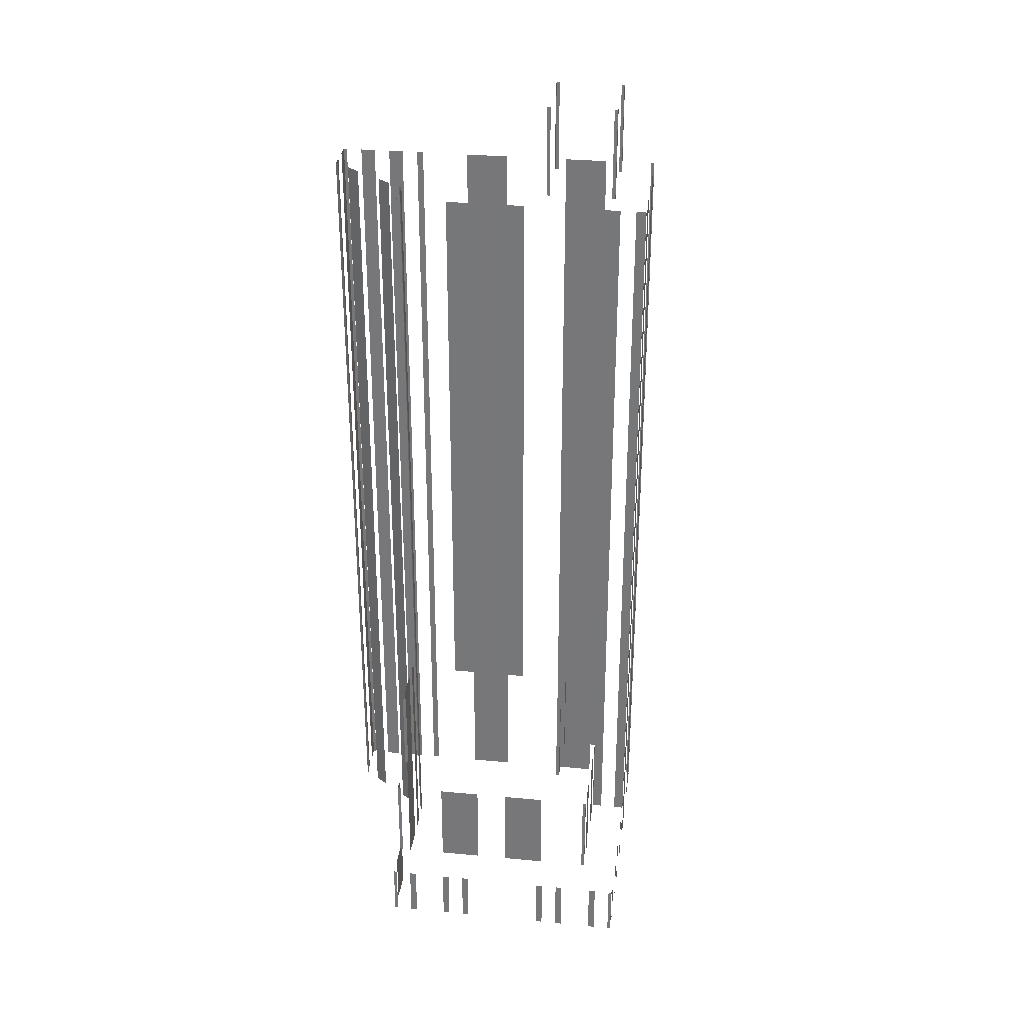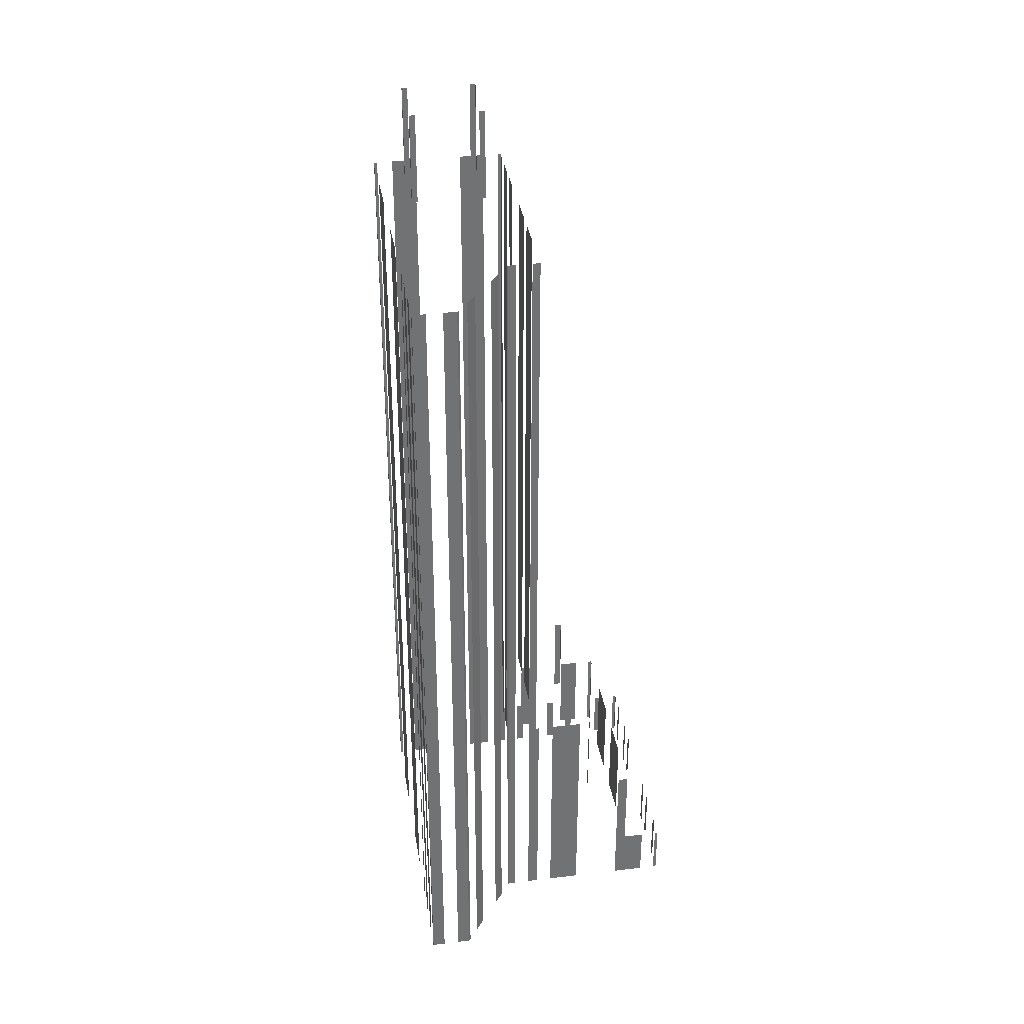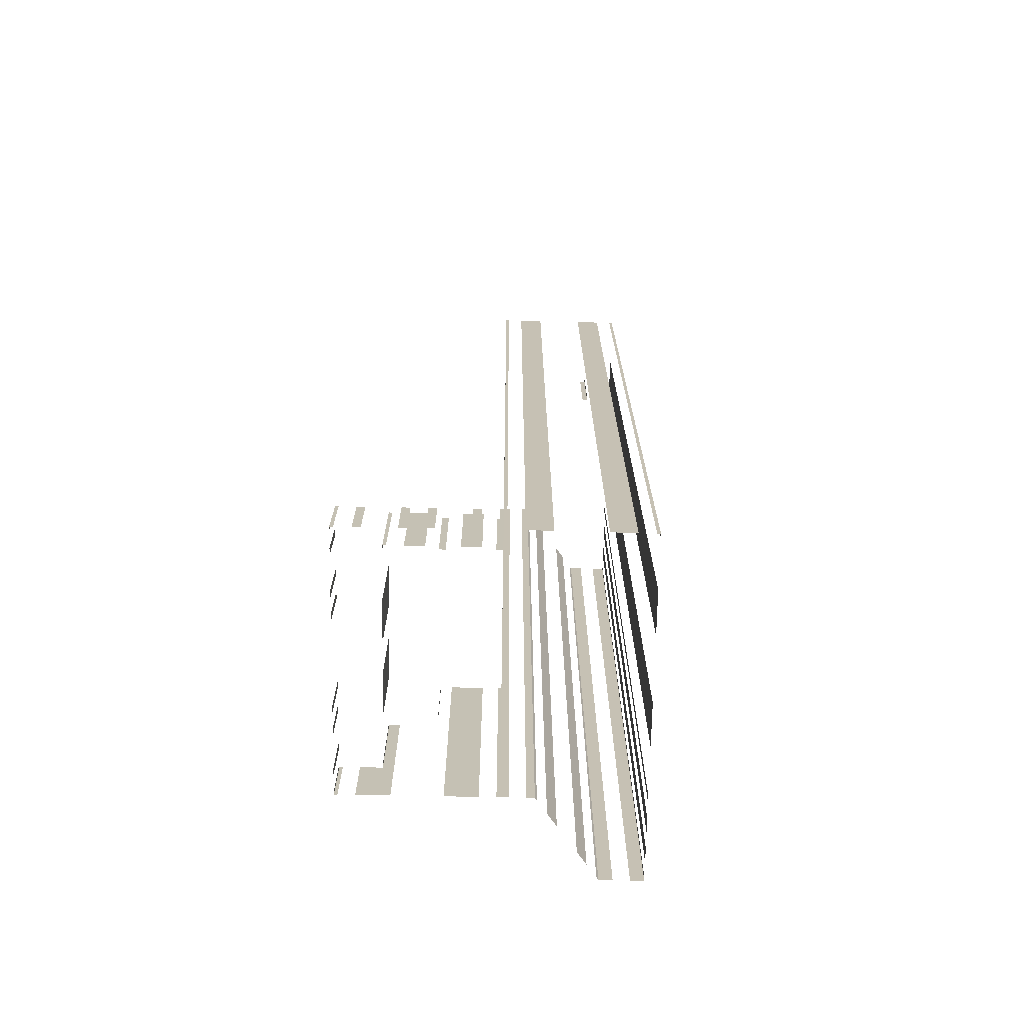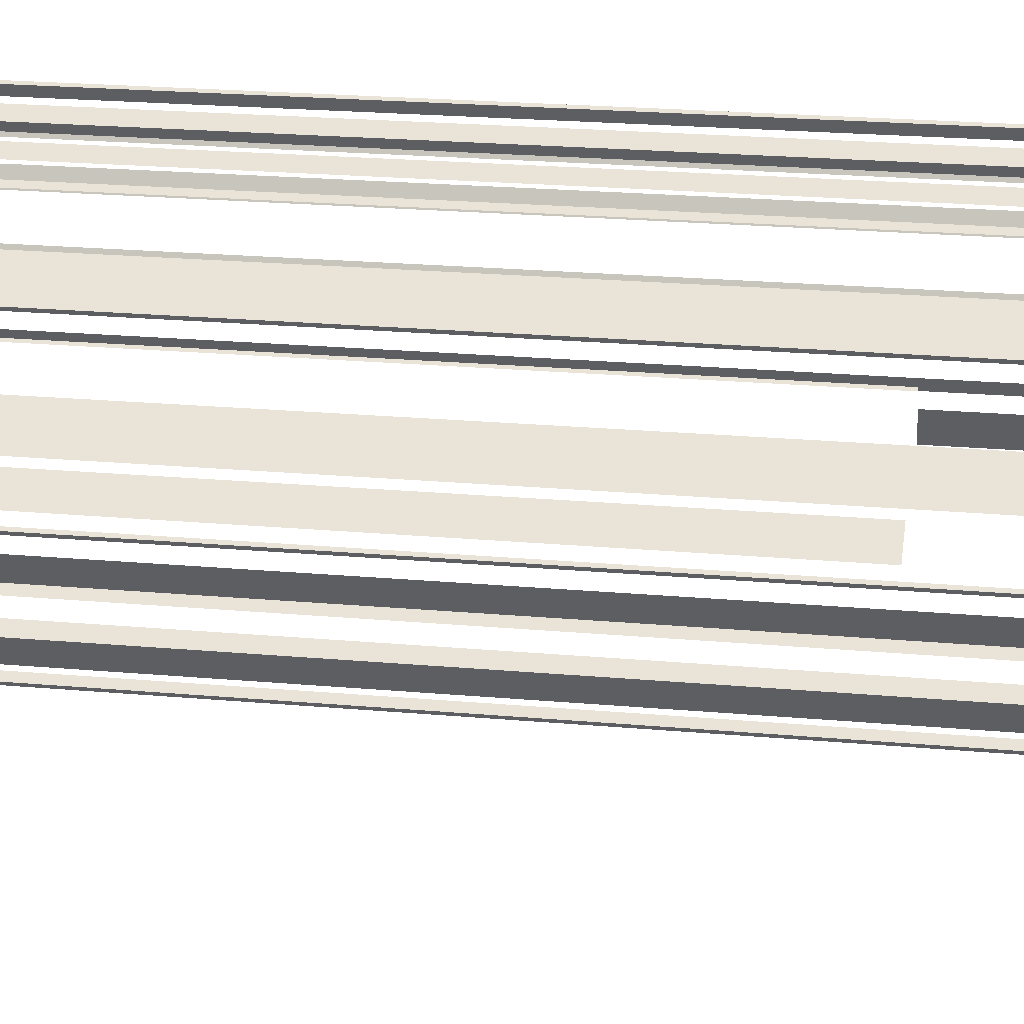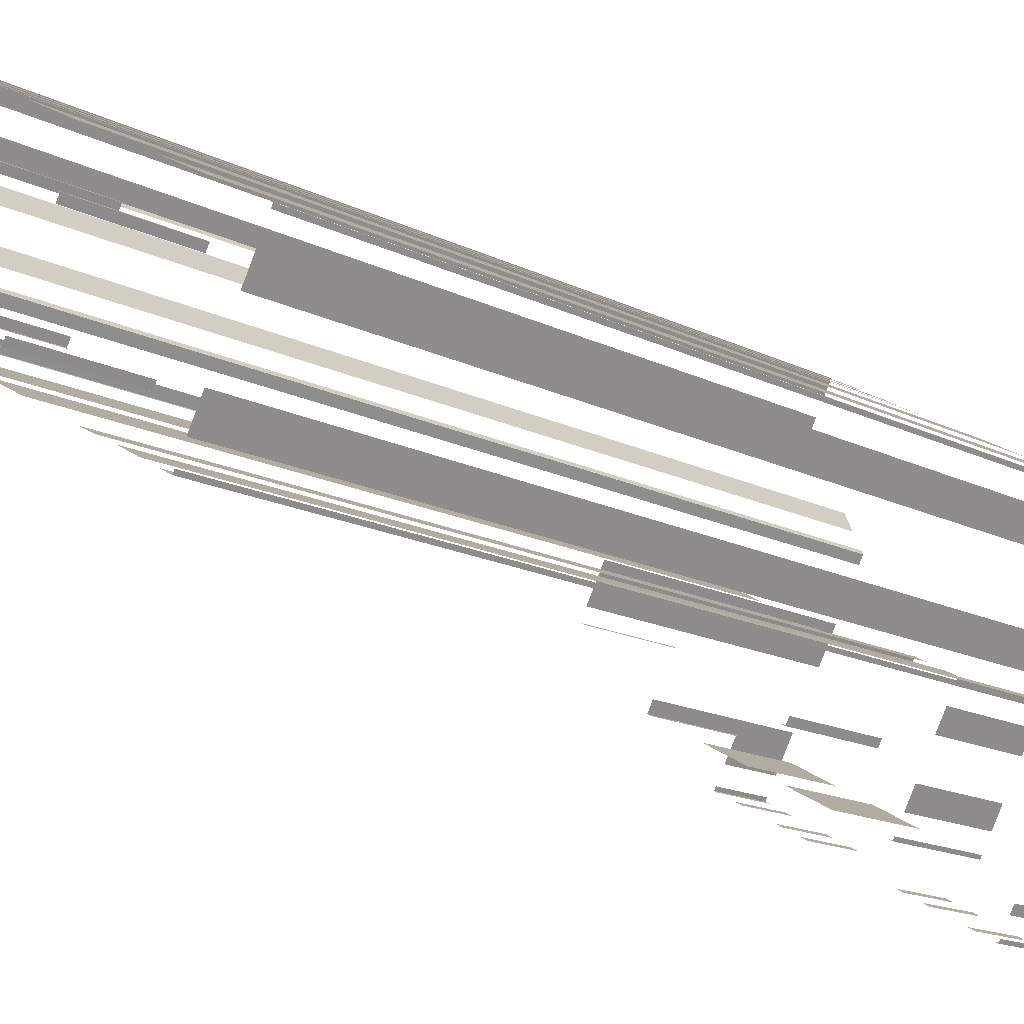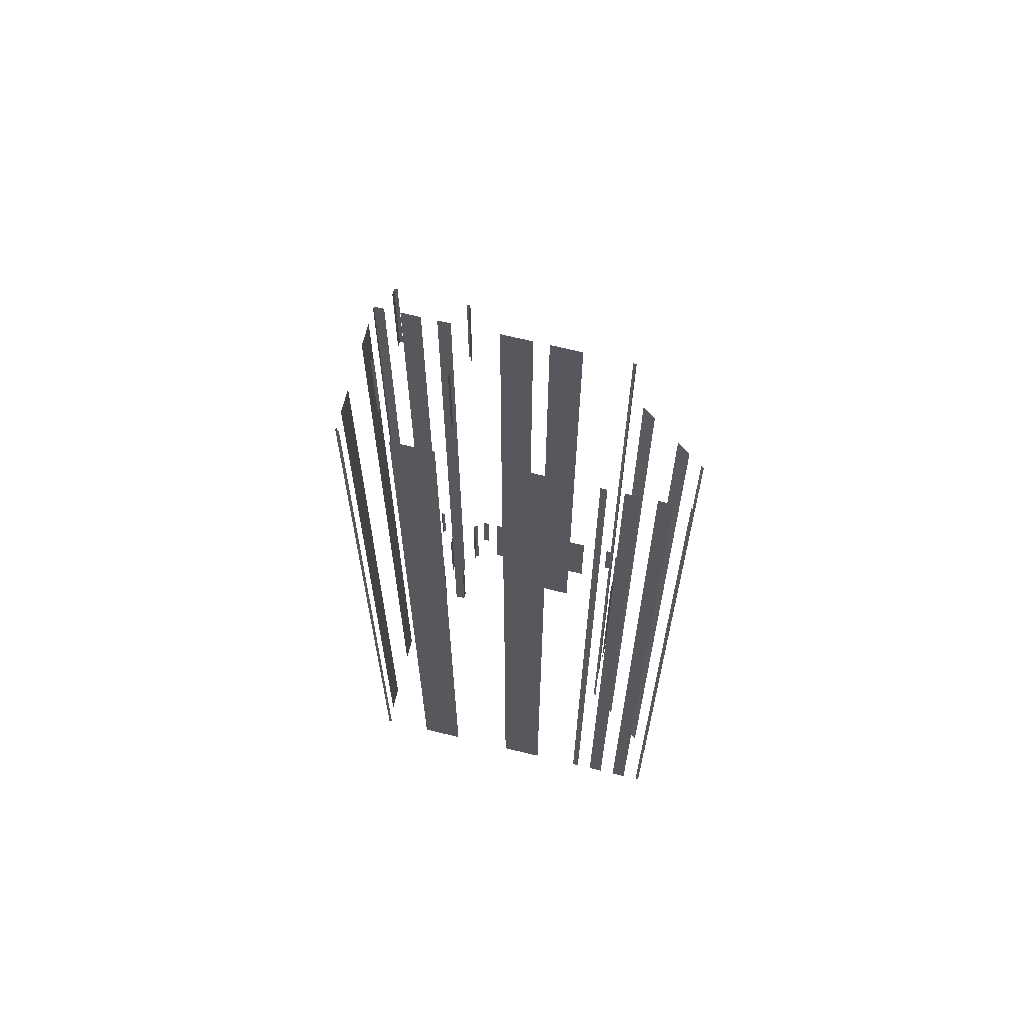
<metadata>
{"format":"obj","ext":"obj","renderer":"f3d","projection":"perspective","resolution":1024,"background":"white","views":[{"elev":31.7,"azim":-21.0,"up":"+Z"},{"elev":34.9,"azim":-127.8,"up":"+Z"},{"elev":-71.7,"azim":60.3,"up":"+Z"},{"elev":21.9,"azim":99.1,"up":"+Y"},{"elev":-14.6,"azim":41.5,"up":"+Y"},{"elev":65.0,"azim":165.3,"up":"+Z"}]}
</metadata>
<code>
o geometryt000010000010000110010110000110000110100000100110st164_
v 597.4 -268.1 694.8
v 597.4 -268.1 688.8
v 597.2 -268.4 688.8
v 597.2 -268.4 694.8
v 599.3 -264.6 694.8
v 599.3 -264.6 704.8
v 599.8 -263.7 704.8
v 599.8 -263.7 688.8
v 599.3 -264.6 688.8
v 598.2 -266.6 688.8
v 598.2 -266.6 694.8
v 603.9 -256.2 714.8
v 603.9 -256.2 688.8
v 602.3 -259.2 688.8
v 602.3 -259.2 714.8
v 604.9 -254.4 694.8
v 604.9 -254.4 688.8
v 604.7 -254.7 688.8
v 604.7 -254.7 714.8
v 604.9 -254.4 704.8
v 604.9 -254.4 714.8
v 597.2 -268.4 694.8
v 597.2 -268.4 688.8
v 597.5 -268.6 688.8
v 597.5 -268.6 694.8
v 599 -269.4 694.8
v 599 -269.4 688.8
v 599.7 -269.8 688.8
v 599.7 -269.8 694.8
v 602.6 -271.4 694.8
v 602.6 -271.4 688.8
v 603.3 -271.8 688.8
v 603.3 -271.8 694.8
v 604.8 -272.6 694.8
v 604.8 -272.6 688.8
v 605.4 -272.9 688.8
v 605.4 -272.9 694.8
v 612.9 -277.1 694.8
v 612.9 -277.1 688.8
v 613.5 -277.4 688.8
v 613.5 -277.4 694.8
v 615 -278.2 694.8
v 615 -278.2 688.8
v 615.7 -278.6 688.8
v 615.7 -278.6 694.8
v 618.6 -280.2 694.8
v 618.6 -280.2 688.8
v 619.3 -280.6 688.8
v 619.3 -280.6 694.8
v 620.8 -281.4 694.8
v 620.8 -281.4 688.8
v 621.1 -281.6 688.8
v 621.1 -281.6 694.8
v 599.3 -264.6 704.8
v 599.3 -264.6 694.8
v 599.6 -264.8 694.8
v 599.6 -264.8 704.8
v 604.1 -267.3 704.8
v 604.1 -267.3 694.8
v 608.1 -269.4 694.8
v 608.1 -269.4 704.8
v 611.1 -271.1 704.8
v 611.1 -271.1 694.8
v 612 -271.6 694.8
v 615 -273.2 694.8
v 615 -273.2 704.8
v 619.5 -275.7 704.8
v 619.5 -275.7 694.8
v 619.9 -275.8 694.8
v 619.9 -275.8 704.8
v 601.7 -260.2 714.8
v 601.7 -260.2 704.8
v 602.1 -260.4 704.8
v 602.1 -260.4 714.8
v 618.6 -269.4 714.8
v 618.6 -269.4 704.8
v 618.9 -269.6 704.8
v 618.9 -269.6 714.8
v 602.5 -240.4 688.8
v 601.9 -241.6 688.8
v 601.9 -241.6 694.8
v 601.9 -241.6 704.8
v 601.9 -241.6 714.8
v 602.5 -240.4 777.8
v 601.9 -241.6 777.8
v 604 -237.6 694.8
v 604 -237.6 688.8
v 603.3 -238.9 688.8
v 603.3 -238.9 777.8
v 604 -237.6 714.8
v 604 -237.6 704.8
v 604 -237.6 777.8
v 601.9 -241.6 694.8
v 601.9 -241.6 688.8
v 602 -241.9 688.8
v 602 -241.9 777.8
v 601.9 -241.6 714.8
v 601.9 -241.6 704.8
v 601.9 -241.6 777.8
v 602.7 -243.4 777.8
v 602.7 -243.4 688.8
v 603.5 -245 688.8
v 603.5 -245 777.8
v 604.9 -248.1 777.8
v 604.9 -248.1 688.8
v 605.6 -249.6 688.8
v 605.6 -249.6 777.8
v 606.3 -251.1 688.8
v 606.5 -251.4 688.8
v 606.5 -251.4 694.8
v 606.5 -251.4 704.8
v 606.5 -251.4 714.8
v 606.3 -251.1 777.8
v 606.5 -251.4 777.8
v 604.3 -237.8 688.8
v 604 -237.6 688.8
v 604 -237.6 694.8
v 604 -237.6 704.8
v 604 -237.6 714.8
v 604.3 -237.8 777.8
v 604 -237.6 777.8
v 607.2 -239.4 777.8
v 607.2 -239.4 688.8
v 605.8 -238.6 688.8
v 605.8 -238.6 777.8
v 610.1 -240.9 777.8
v 610.1 -240.9 688.8
v 608.7 -240.2 688.8
v 608.7 -240.2 777.8
v 611.9 -241.9 694.8
v 611.9 -241.9 688.8
v 611.6 -241.8 688.8
v 611.6 -241.8 777.8
v 611.9 -241.9 714.8
v 611.9 -241.9 704.8
v 611.9 -241.9 777.8
v 605.3 -253.7 688.8
v 604.9 -254.4 688.8
v 604.9 -254.4 694.8
v 604.9 -254.4 704.8
v 604.9 -254.4 714.8
v 605.3 -253.7 777.8
v 604.9 -254.4 777.8
v 606.5 -251.4 694.8
v 606.5 -251.4 688.8
v 606.1 -252.1 688.8
v 606.1 -252.1 777.8
v 606.5 -251.4 714.8
v 606.5 -251.4 704.8
v 606.5 -251.4 777.8
v 604.9 -254.4 777.8
v 604.9 -254.4 714.8
v 605.2 -254.6 714.8
v 605.2 -254.6 777.8
v 609.7 -257 777.8
v 609.7 -257 714.8
v 612.7 -258.7 714.8
v 612.7 -258.7 777.8
v 614.2 -259.5 777.8
v 614.2 -259.5 714.8
v 617.2 -261.2 714.8
v 617.2 -261.2 777.8
v 621.7 -263.7 777.8
v 621.7 -263.7 714.8
v 622 -263.8 714.8
v 622 -263.8 777.8
v 612.2 -242.1 688.8
v 611.9 -241.9 688.8
v 611.9 -241.9 694.8
v 611.9 -241.9 704.8
v 611.9 -241.9 714.8
v 612.2 -242.1 777.8
v 611.9 -241.9 777.8
v 620.7 -246.7 777.8
v 620.7 -246.7 688.8
v 616.7 -244.5 688.8
v 616.7 -244.5 777.8
v 630.8 -252.2 777.8
v 630.8 -252.2 688.8
v 626.7 -250 688.8
v 626.7 -250 777.8
v 635.6 -254.8 694.8
v 635.6 -254.8 688.8
v 635.3 -254.6 688.8
v 635.3 -254.6 777.8
v 635.6 -254.8 714.8
v 635.6 -254.8 704.8
v 635.6 -254.8 777.8
v 618.9 -269.6 714.8
v 618.9 -269.6 704.8
v 619.2 -268.9 704.8
v 619.2 -268.9 714.8
v 621.7 -264.5 714.8
v 621.7 -264.5 704.8
v 622 -263.8 704.8
v 622 -263.8 714.8
v 619.9 -275.8 704.8
v 619.9 -275.8 694.8
v 620 -275.5 694.8
v 620 -275.5 704.8
v 620.8 -274 704.8
v 620.8 -274 694.8
v 621.8 -272.2 694.8
v 621.8 -272.2 704.8
v 623.5 -269.2 704.8
v 623.5 -269.2 694.8
v 624.4 -267.5 694.8
v 624.4 -267.5 704.8
v 625.3 -266 704.8
v 625.3 -266 694.8
v 625.4 -265.7 694.8
v 625.4 -265.7 694.8
v 625.4 -265.7 704.8
v 620.9 -258.7 787.8
v 620.9 -258.7 777.8
v 620.6 -259.3 777.8
v 620.6 -259.3 787.8
v 624.5 -252.2 787.8
v 624.5 -252.2 777.8
v 624.2 -252.7 777.8
v 624.2 -252.7 787.8
v 620.6 -259.3 787.8
v 620.6 -259.3 777.8
v 620.9 -259.4 777.8
v 620.9 -259.4 787.8
v 626.9 -262.7 787.8
v 626.9 -262.7 777.8
v 627.2 -262.9 777.8
v 627.2 -262.9 787.8
v 621.1 -281.6 694.8
v 621.1 -281.6 688.8
v 621.2 -281.3 688.8
v 621.2 -281.3 694.8
v 622.1 -279.8 694.8
v 622.1 -279.8 688.8
v 622.5 -279.1 688.8
v 622.5 -279.1 694.8
v 624.1 -276.1 694.8
v 624.1 -276.1 688.8
v 624.5 -275.3 688.8
v 624.5 -275.3 694.8
v 625.3 -273.8 694.8
v 625.3 -273.8 688.8
v 625.7 -273.1 688.8
v 625.7 -273.1 694.8
v 627.4 -270.1 694.8
v 627.4 -270.1 688.8
v 627.8 -269.4 688.8
v 627.8 -269.4 694.8
v 628.6 -267.9 694.8
v 628.6 -267.9 688.8
v 628.8 -267.6 688.8
v 628.8 -267.6 694.8
v 622 -263.8 714.8
v 622 -263.8 704.8
v 623 -264.3 704.8
v 623 -264.3 777.8
v 622 -263.8 777.8
v 624.5 -265.2 704.8
v 625.4 -265.7 704.8
v 625.4 -265.7 714.8
v 624.5 -265.2 777.8
v 625.4 -265.7 777.8
v 624.8 -252.4 787.8
v 624.8 -252.4 777.8
v 624.5 -252.2 777.8
v 624.5 -252.2 787.8
v 631.1 -255.8 787.8
v 631.1 -255.8 777.8
v 630.8 -255.7 777.8
v 630.8 -255.7 787.8
v 625.4 -265.7 704.8
v 625.4 -265.7 694.8
v 626.4 -266.2 694.8
v 626.4 -266.2 777.8
v 625.4 -265.7 714.8
v 625.4 -265.7 777.8
v 627.8 -267 694.8
v 628.8 -267.6 694.8
v 628.8 -267.6 704.8
v 628.8 -267.6 714.8
v 627.8 -267 777.8
v 628.8 -267.6 777.8
v 627.2 -262.9 787.8
v 627.2 -262.9 777.8
v 627.5 -262.4 777.8
v 627.5 -262.4 787.8
v 630.8 -256.4 787.8
v 630.8 -256.4 777.8
v 631.1 -255.8 777.8
v 631.1 -255.8 787.8
v 628.8 -267.6 694.8
v 628.8 -267.6 688.8
v 628.9 -267.3 688.8
v 628.9 -267.3 777.8
v 628.8 -267.6 714.8
v 628.8 -267.6 704.8
v 628.8 -267.6 777.8
v 629.7 -265.7 777.8
v 629.7 -265.7 688.8
v 631 -263.4 688.8
v 631 -263.4 777.8
v 633.4 -258.9 777.8
v 633.4 -258.9 688.8
v 634.6 -256.6 688.8
v 634.6 -256.6 777.8
v 635.4 -255.1 688.8
v 635.6 -254.8 688.8
v 635.6 -254.8 694.8
v 635.6 -254.8 704.8
v 635.6 -254.8 714.8
v 635.4 -255.1 777.8
v 635.6 -254.8 777.8
f 1 2 3
f 1 3 4
f 5 6 7
f 8 5 7
f 9 5 8
f 10 5 9
f 11 5 10
f 12 13 14
f 12 14 15
f 16 17 18
f 19 20 18
f 20 16 18
f 21 20 19
f 22 23 24
f 22 24 25
f 30 31 32
f 30 32 33
f 34 35 36
f 34 36 37
f 38 39 40
f 38 40 41
f 42 43 44
f 42 44 45
f 46 47 48
f 46 48 49
f 50 51 52
f 50 52 53
f 54 55 56
f 54 56 57
f 58 59 60
f 58 60 61
f 64 65 66
f 62 64 66
f 67 68 69
f 67 69 70
f 71 72 73
f 71 73 74
f 75 76 77
f 75 77 78
f 79 80 81
f 82 79 81
f 83 79 82
f 84 79 83
f 85 84 83
f 86 87 88
f 89 90 88
f 90 91 88
f 91 86 88
f 92 90 89
f 93 94 95
f 96 97 95
f 97 98 95
f 98 93 95
f 99 97 96
f 100 101 102
f 100 102 103
f 104 105 106
f 104 106 107
f 108 109 110
f 112 108 111
f 113 108 112
f 114 113 112
f 115 116 117
f 118 115 117
f 119 115 118
f 120 115 119
f 121 120 119
f 122 123 124
f 122 124 125
f 126 127 128
f 126 128 129
f 130 131 132
f 133 134 132
f 134 135 132
f 135 130 132
f 136 134 133
f 137 138 139
f 140 137 139
f 141 137 140
f 142 137 141
f 143 142 141
f 144 145 146
f 147 148 146
f 148 149 146
f 149 144 146
f 150 148 147
f 155 156 157
f 155 157 158
f 163 164 165
f 163 165 166
f 167 168 169
f 170 167 169
f 188 186 185
f 193 194 195
f 193 195 196
f 197 198 199
f 197 199 200
f 201 202 203
f 201 203 204
f 205 206 207
f 205 207 208
f 209 211 213
f 214 215 216
f 214 216 217
f 218 219 220
f 218 220 221
f 230 231 232
f 230 232 233
f 234 235 236
f 234 236 237
f 238 239 240
f 238 240 241
f 242 243 244
f 242 244 245
f 246 247 248
f 246 248 249
f 250 251 252
f 250 252 253
f 254 255 256
f 257 254 256
f 258 254 257
f 259 260 261
f 262 259 261
f 263 262 261
f 264 265 266
f 264 266 267
f 268 269 270
f 268 270 271
f 272 273 274
f 275 276 274
f 276 272 274
f 277 276 275
f 278 279 280
f 281 278 280
f 282 278 281
f 283 282 281
f 284 285 286
f 284 286 287
f 295 296 294
f 296 297 294
f 297 292 294
f 298 296 295
f 299 300 301
f 299 301 302
f 303 304 305
f 303 305 306
f 307 308 309
f 310 307 309
f 311 307 310
f 312 307 311
f 26 27 28
f 26 28 29
f 62 63 64
f 111 108 110
f 151 152 153
f 151 153 154
f 159 160 161
f 159 161 162
f 171 167 170
f 172 167 171
f 173 172 171
f 174 175 176
f 174 176 177
f 178 179 180
f 178 180 181
f 182 183 184
f 185 186 184
f 186 187 184
f 187 182 184
f 189 190 191
f 189 191 192
f 209 210 211
f 211 212 213
f 222 223 224
f 222 224 225
f 226 227 228
f 226 228 229
f 288 289 290
f 288 290 291
f 292 293 294
f 313 312 311

</code>
